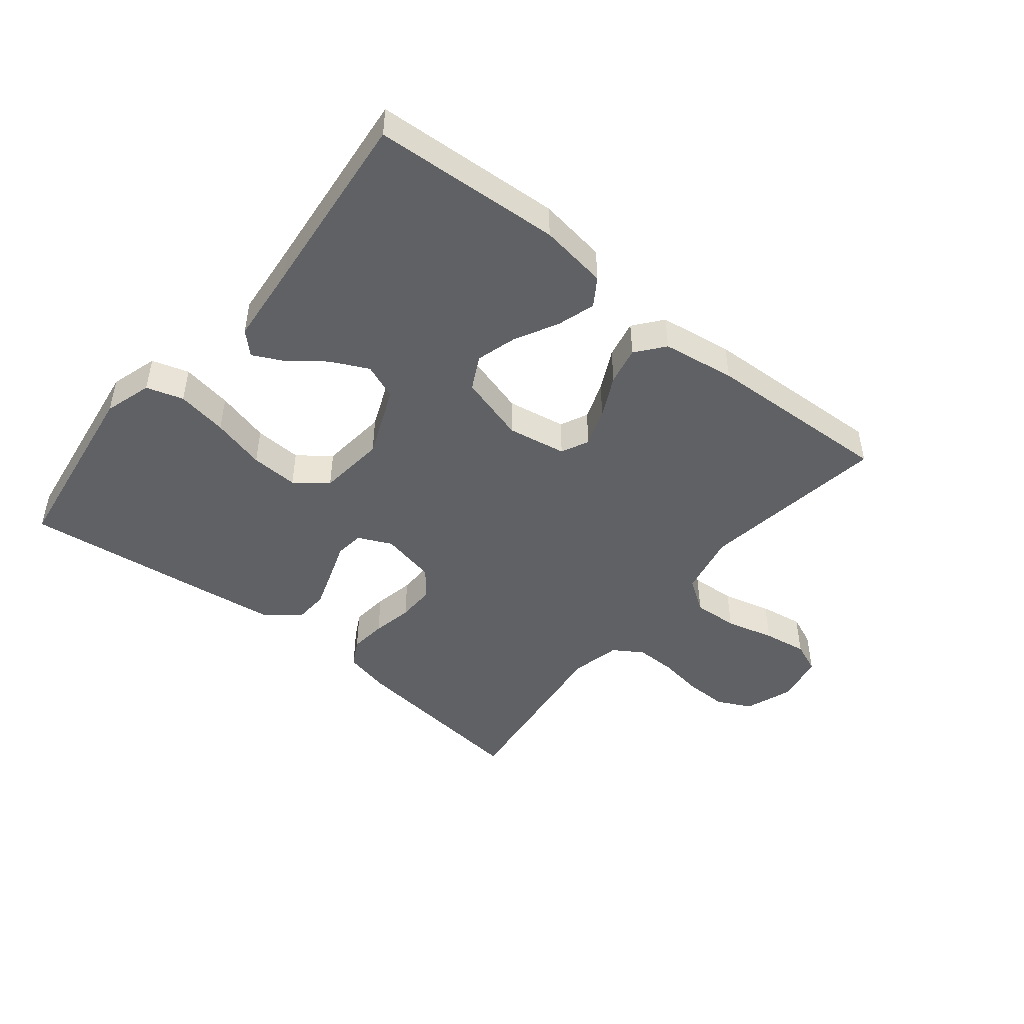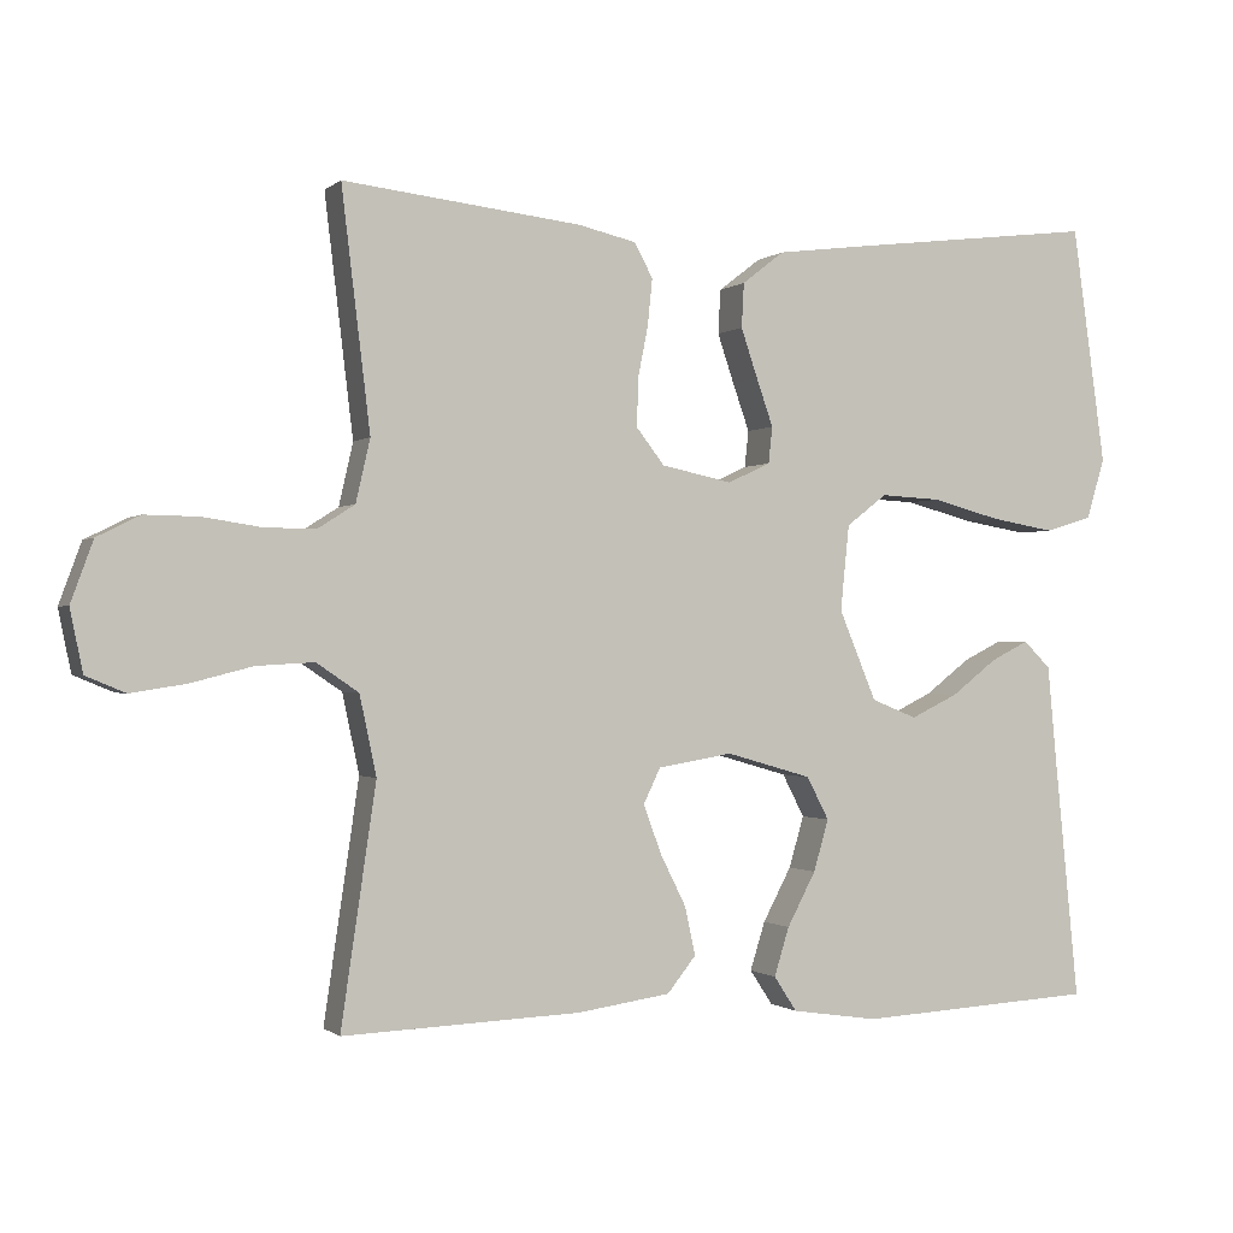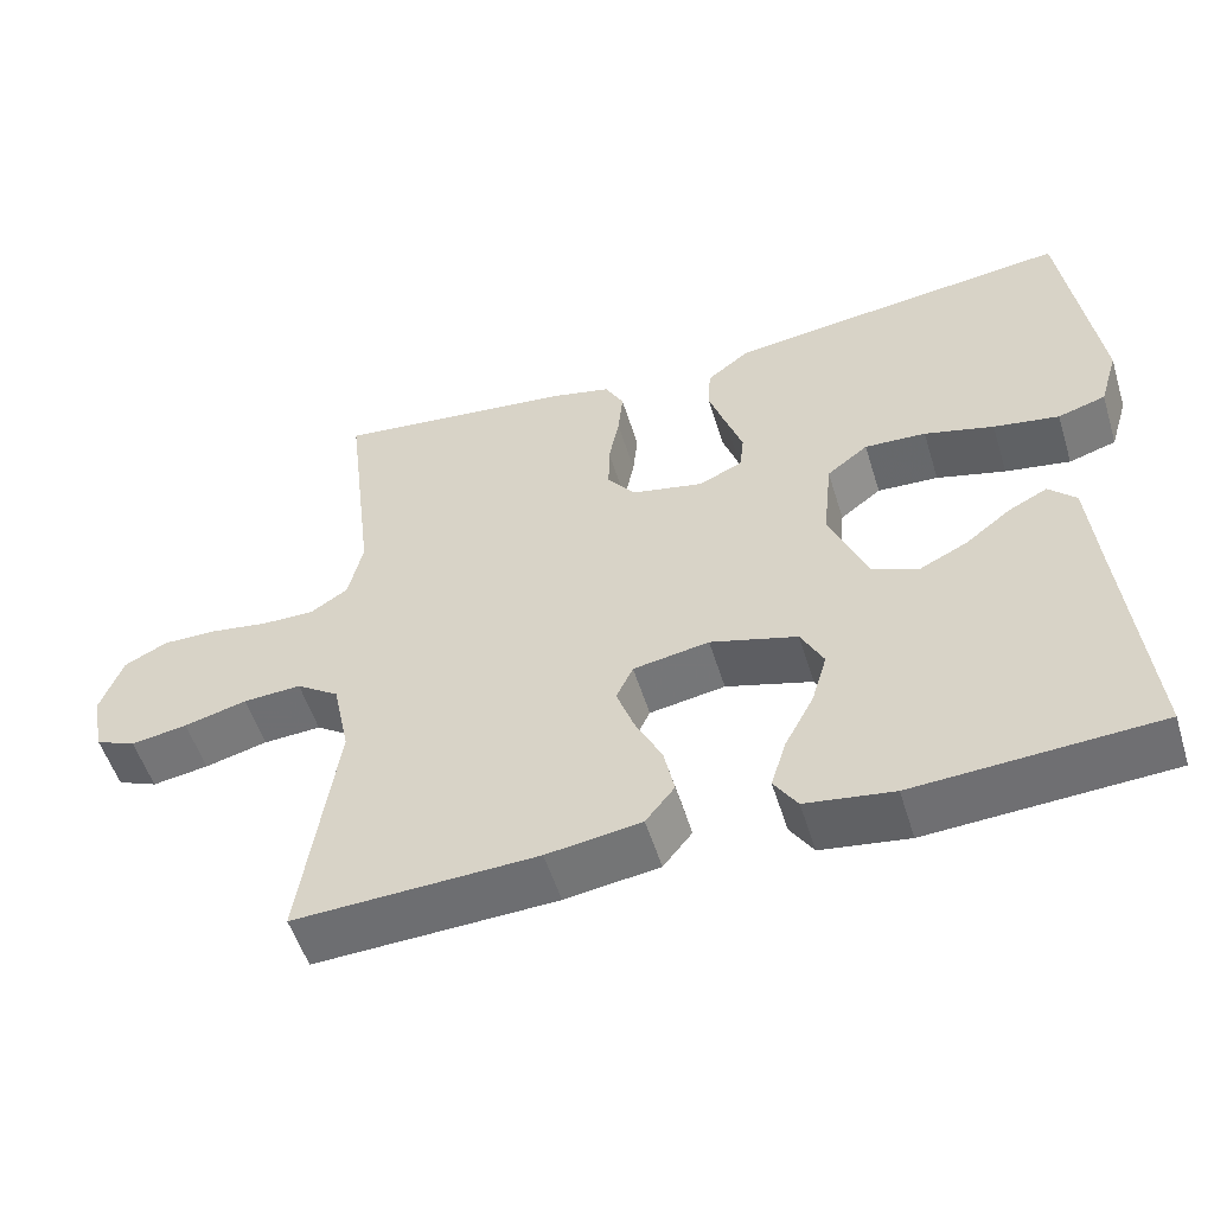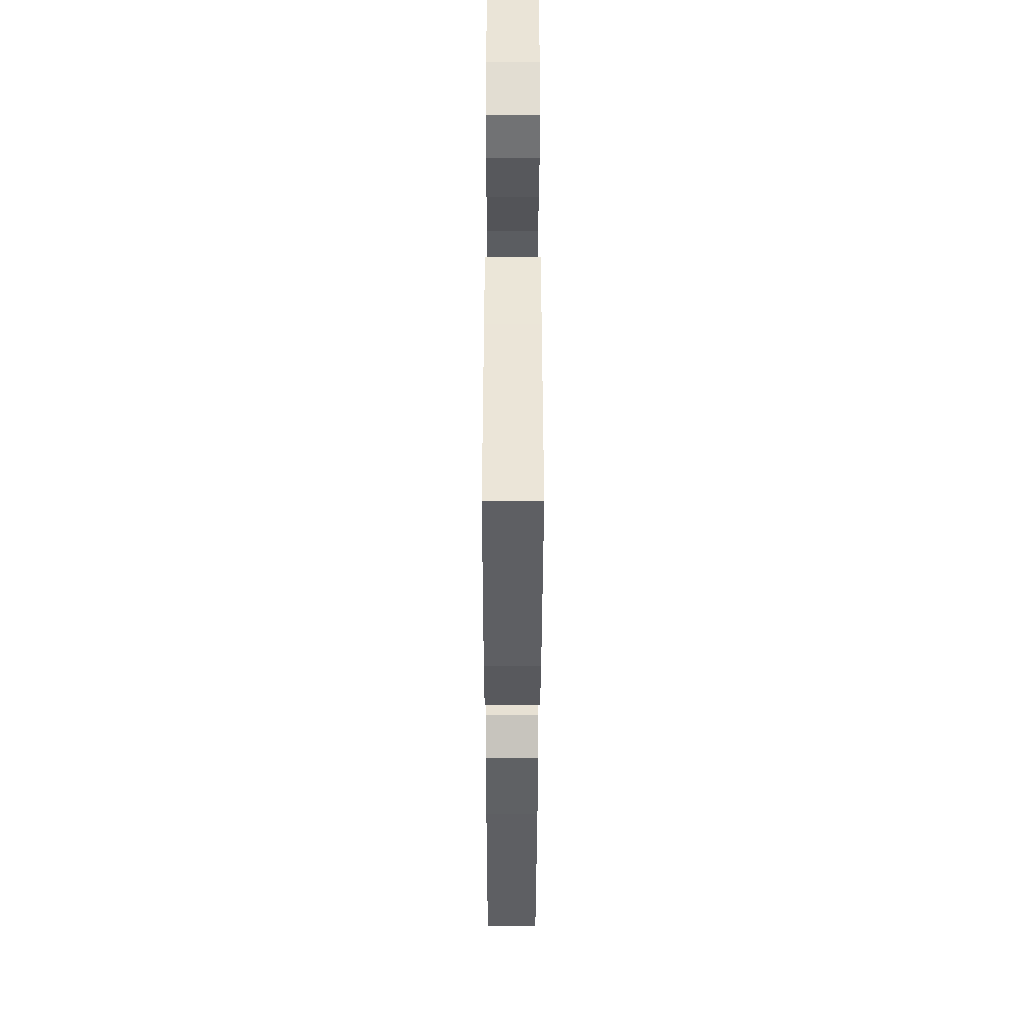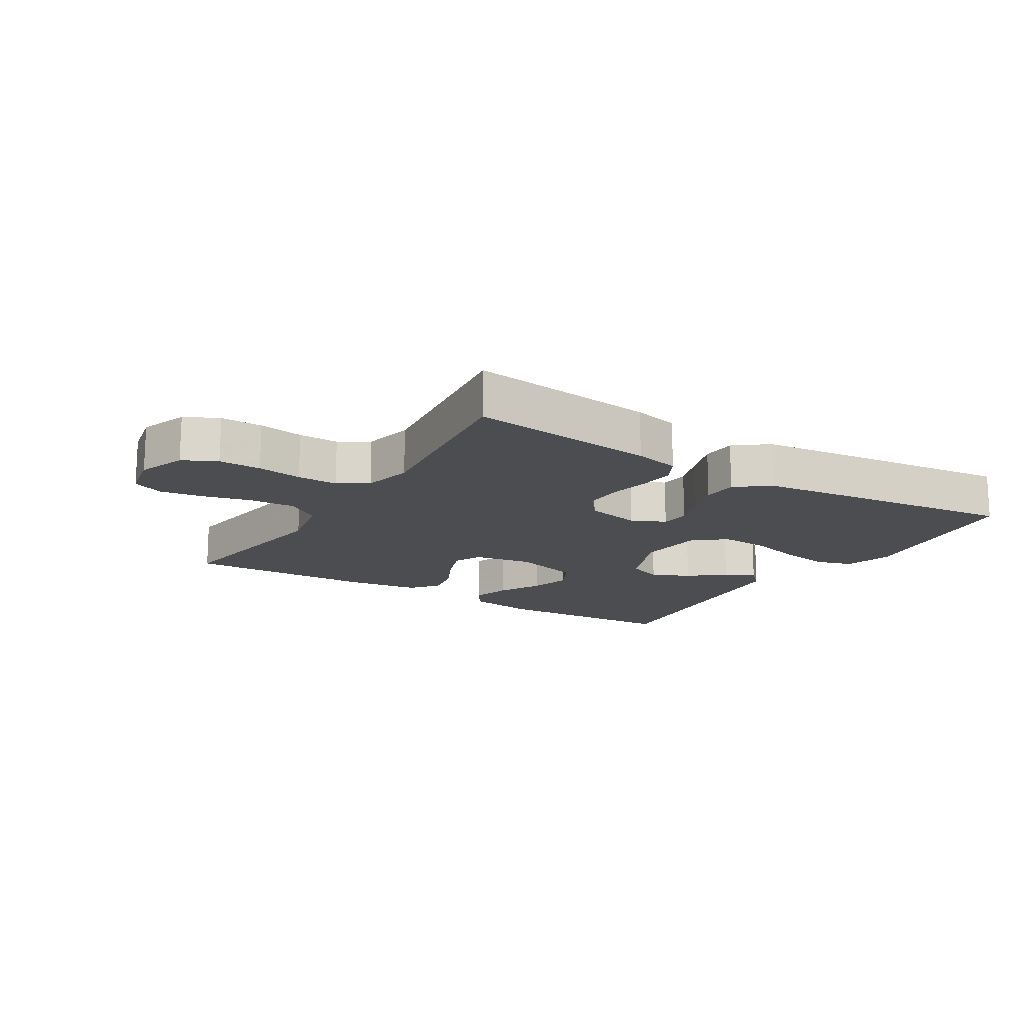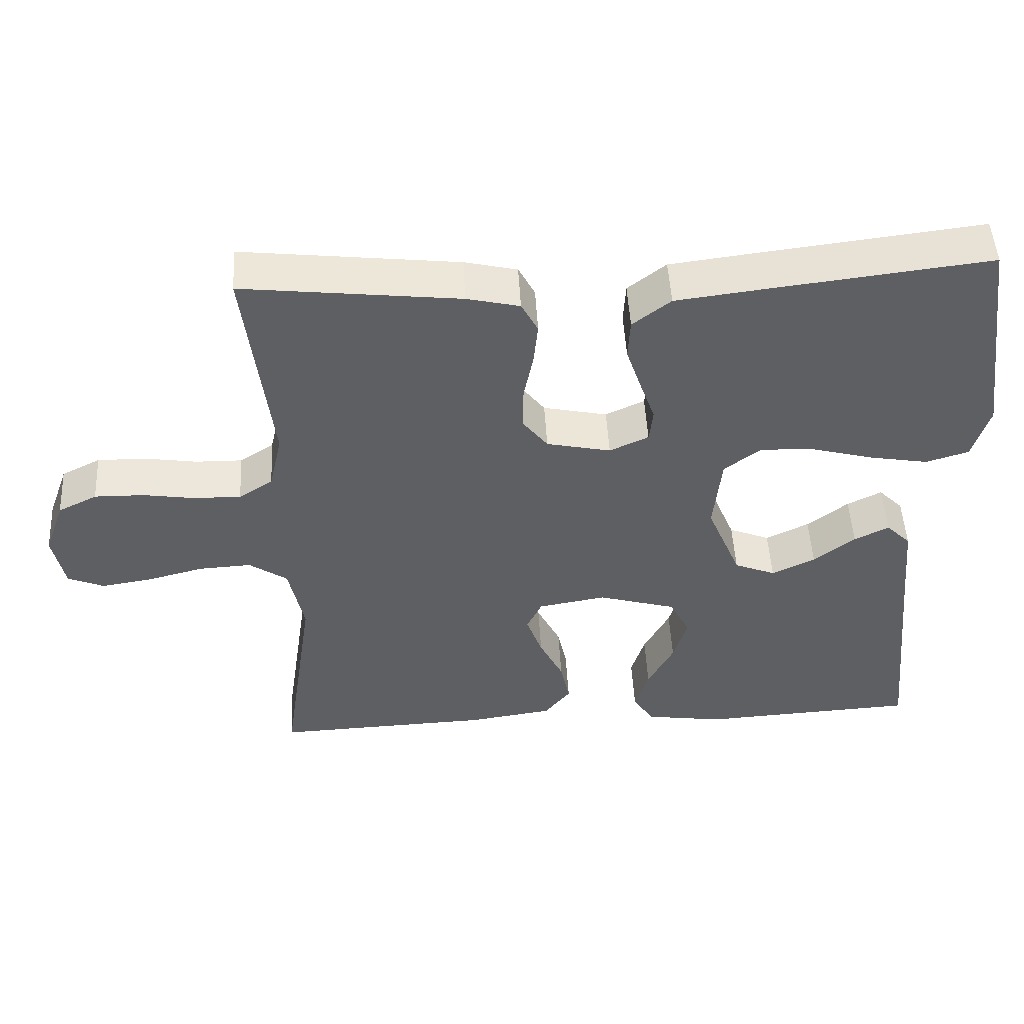
<metadata>
{"format":"obj","ext":"obj","renderer":"f3d","projection":"perspective","resolution":1024,"background":"white","views":[{"elev":-46.9,"azim":141.1,"up":"+Y"},{"elev":-0.7,"azim":-22.4,"up":"+Z"},{"elev":-53.5,"azim":17.1,"up":"+Z"},{"elev":-38.5,"azim":89.9,"up":"+Z"},{"elev":-15.8,"azim":-31.7,"up":"+Y"},{"elev":49.5,"azim":-3.1,"up":"+Z"}]}
</metadata>
<code>
v -0.5 0.07 -0.5
v -0.456 0.07 -0.2
v -0.477 0.07 -0.1
v -0.53 0.07 -0.064
v -0.602 0.07 -0.068
v -0.68 0.07 -0.088
v -0.75 0.07 -0.099
v -0.8 0.07 -0.078
v -0.816 0.07 0
v -0.788 0.07 0.077
v -0.734 0.07 0.104
v -0.666 0.07 0.103
v -0.594 0.07 0.092
v -0.529 0.07 0.091
v -0.482 0.07 0.121
v -0.464 0.07 0.2
v -0.5 0.07 0.5
v -0.2 0.07 0.466
v -0.127 0.07 0.449
v -0.104 0.07 0.406
v -0.11 0.07 0.347
v -0.123 0.07 0.282
v -0.124 0.07 0.222
v -0.089 0.07 0.177
v 0 0.07 0.158
v 0.054 0.07 0.183
v 0.059 0.07 0.229
v 0.038 0.07 0.289
v 0.017 0.07 0.351
v 0.02 0.07 0.407
v 0.073 0.07 0.448
v 0.2 0.07 0.464
v 0.5 0.07 0.5
v 0.542 0.07 0.2
v 0.519 0.07 0.124
v 0.46 0.07 0.106
v 0.379 0.07 0.12
v 0.293 0.07 0.143
v 0.217 0.07 0.147
v 0.166 0.07 0.108
v 0.155 0.07 0
v 0.202 0.07 -0.113
v 0.259 0.07 -0.136
v 0.319 0.07 -0.107
v 0.376 0.07 -0.063
v 0.424 0.07 -0.039
v 0.458 0.07 -0.073
v 0.47 0.07 -0.2
v 0.5 0.07 -0.5
v 0.2 0.07 -0.517
v 0.091 0.07 -0.501
v 0.062 0.07 -0.457
v 0.081 0.07 -0.396
v 0.117 0.07 -0.328
v 0.136 0.07 -0.263
v 0.108 0.07 -0.209
v 0 0.07 -0.178
v -0.094 0.07 -0.194
v -0.115 0.07 -0.238
v -0.093 0.07 -0.299
v -0.06 0.07 -0.365
v -0.047 0.07 -0.426
v -0.083 0.07 -0.471
v -0.2 0.07 -0.488
v -0.5 0 -0.5
v -0.456 0 -0.2
v -0.477 0 -0.1
v -0.53 0 -0.064
v -0.602 0 -0.068
v -0.68 0 -0.088
v -0.75 0 -0.099
v -0.8 0 -0.078
v -0.816 0 0
v -0.788 0 0.077
v -0.734 0 0.104
v -0.666 0 0.103
v -0.594 0 0.092
v -0.529 0 0.091
v -0.482 0 0.121
v -0.464 0 0.2
v -0.5 0 0.5
v -0.2 0 0.466
v -0.127 0 0.449
v -0.104 0 0.406
v -0.11 0 0.347
v -0.123 0 0.282
v -0.124 0 0.222
v -0.089 0 0.177
v 0 0 0.158
v 0.054 0 0.183
v 0.059 0 0.229
v 0.038 0 0.289
v 0.017 0 0.351
v 0.02 0 0.407
v 0.073 0 0.448
v 0.2 0 0.464
v 0.5 0 0.5
v 0.542 0 0.2
v 0.519 0 0.124
v 0.46 0 0.106
v 0.379 0 0.12
v 0.293 0 0.143
v 0.217 0 0.147
v 0.166 0 0.108
v 0.155 0 0
v 0.202 0 -0.113
v 0.259 0 -0.136
v 0.319 0 -0.107
v 0.376 0 -0.063
v 0.424 0 -0.039
v 0.458 0 -0.073
v 0.47 0 -0.2
v 0.5 0 -0.5
v 0.2 0 -0.517
v 0.091 0 -0.501
v 0.062 0 -0.457
v 0.081 0 -0.396
v 0.117 0 -0.328
v 0.136 0 -0.263
v 0.108 0 -0.209
v 0 0 -0.178
v -0.094 0 -0.194
v -0.115 0 -0.238
v -0.093 0 -0.299
v -0.06 0 -0.365
v -0.047 0 -0.426
v -0.083 0 -0.471
v -0.2 0 -0.488
f 64 1 2
f 63 64 2
f 62 63 2
f 61 62 2
f 60 61 2
f 59 60 2 3
f 58 59 3 4
f 57 58 4
f 52 53 54
f 51 52 54
f 50 51 54
f 49 50 54
f 48 49 54
f 48 54 55
f 47 48 55
f 46 47 55
f 45 46 55
f 44 45 55
f 43 44 55 56
f 36 37 38
f 35 36 38
f 34 35 38
f 33 34 38
f 32 33 38
f 31 32 38
f 30 31 38
f 29 30 38
f 28 29 38
f 27 28 38
f 26 27 38 39
f 25 26 39 40
f 20 21 22
f 19 20 22
f 18 19 22
f 17 18 22
f 16 17 22
f 15 16 22 23
f 14 15 23 24
f 11 12 13
f 10 11 13
f 9 10 13
f 8 9 13
f 7 8 13
f 6 7 13
f 5 6 13
f 4 5 13 14
f 25 40 41
f 24 25 41
f 14 24 41
f 4 14 41
f 57 4 41
f 57 41 42
f 42 43 56 57
f 66 65 128
f 66 128 127
f 66 127 126
f 66 126 125
f 66 125 124
f 67 66 124 123
f 68 67 123 122
f 68 122 121
f 118 117 116
f 118 116 115
f 118 115 114
f 118 114 113
f 118 113 112
f 119 118 112
f 119 112 111
f 119 111 110
f 119 110 109
f 119 109 108
f 120 119 108 107
f 102 101 100
f 102 100 99
f 102 99 98
f 102 98 97
f 102 97 96
f 102 96 95
f 102 95 94
f 102 94 93
f 102 93 92
f 102 92 91
f 103 102 91 90
f 104 103 90 89
f 86 85 84
f 86 84 83
f 86 83 82
f 86 82 81
f 86 81 80
f 87 86 80 79
f 88 87 79 78
f 77 76 75
f 77 75 74
f 77 74 73
f 77 73 72
f 77 72 71
f 77 71 70
f 77 70 69
f 78 77 69 68
f 105 104 89
f 105 89 88
f 105 88 78
f 105 78 68
f 105 68 121
f 106 105 121
f 121 120 107 106
f 1 65 66 2
f 2 66 67 3
f 3 67 68 4
f 4 68 69 5
f 5 69 70 6
f 6 70 71 7
f 7 71 72 8
f 8 72 73 9
f 9 73 74 10
f 10 74 75 11
f 11 75 76 12
f 12 76 77 13
f 13 77 78 14
f 14 78 79 15
f 15 79 80 16
f 16 80 81 17
f 17 81 82 18
f 18 82 83 19
f 19 83 84 20
f 20 84 85 21
f 21 85 86 22
f 22 86 87 23
f 23 87 88 24
f 24 88 89 25
f 25 89 90 26
f 26 90 91 27
f 27 91 92 28
f 28 92 93 29
f 29 93 94 30
f 30 94 95 31
f 31 95 96 32
f 32 96 97 33
f 33 97 98 34
f 34 98 99 35
f 35 99 100 36
f 36 100 101 37
f 37 101 102 38
f 38 102 103 39
f 39 103 104 40
f 40 104 105 41
f 41 105 106 42
f 42 106 107 43
f 43 107 108 44
f 44 108 109 45
f 45 109 110 46
f 46 110 111 47
f 47 111 112 48
f 48 112 113 49
f 49 113 114 50
f 50 114 115 51
f 51 115 116 52
f 52 116 117 53
f 53 117 118 54
f 54 118 119 55
f 55 119 120 56
f 56 120 121 57
f 57 121 122 58
f 58 122 123 59
f 59 123 124 60
f 60 124 125 61
f 61 125 126 62
f 62 126 127 63
f 63 127 128 64
f 64 128 65 1

</code>
